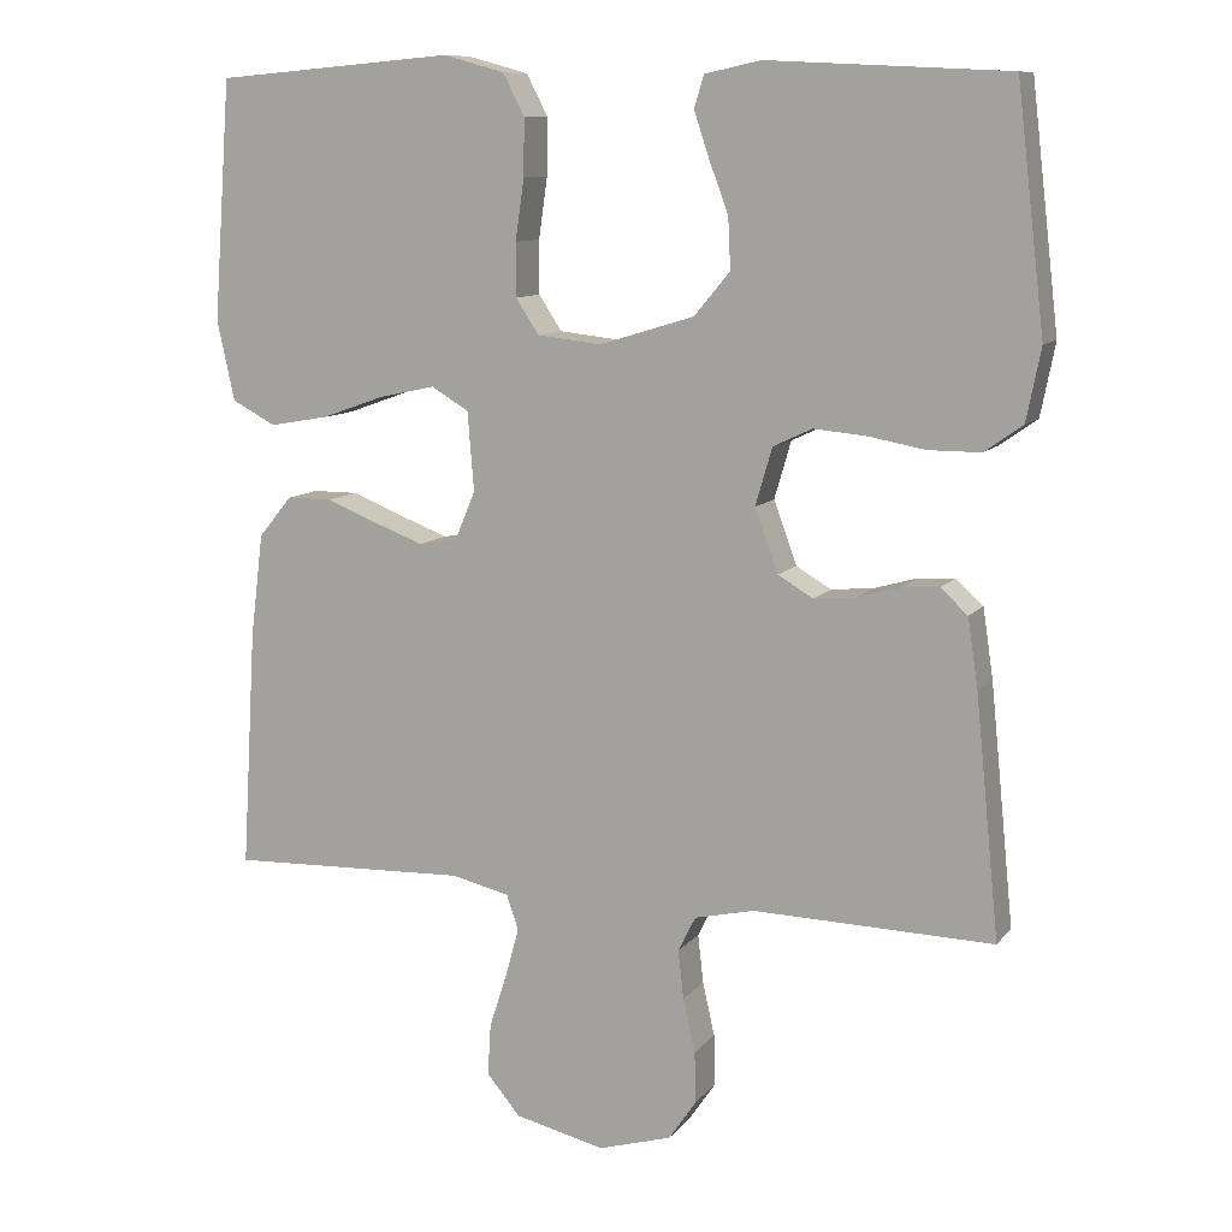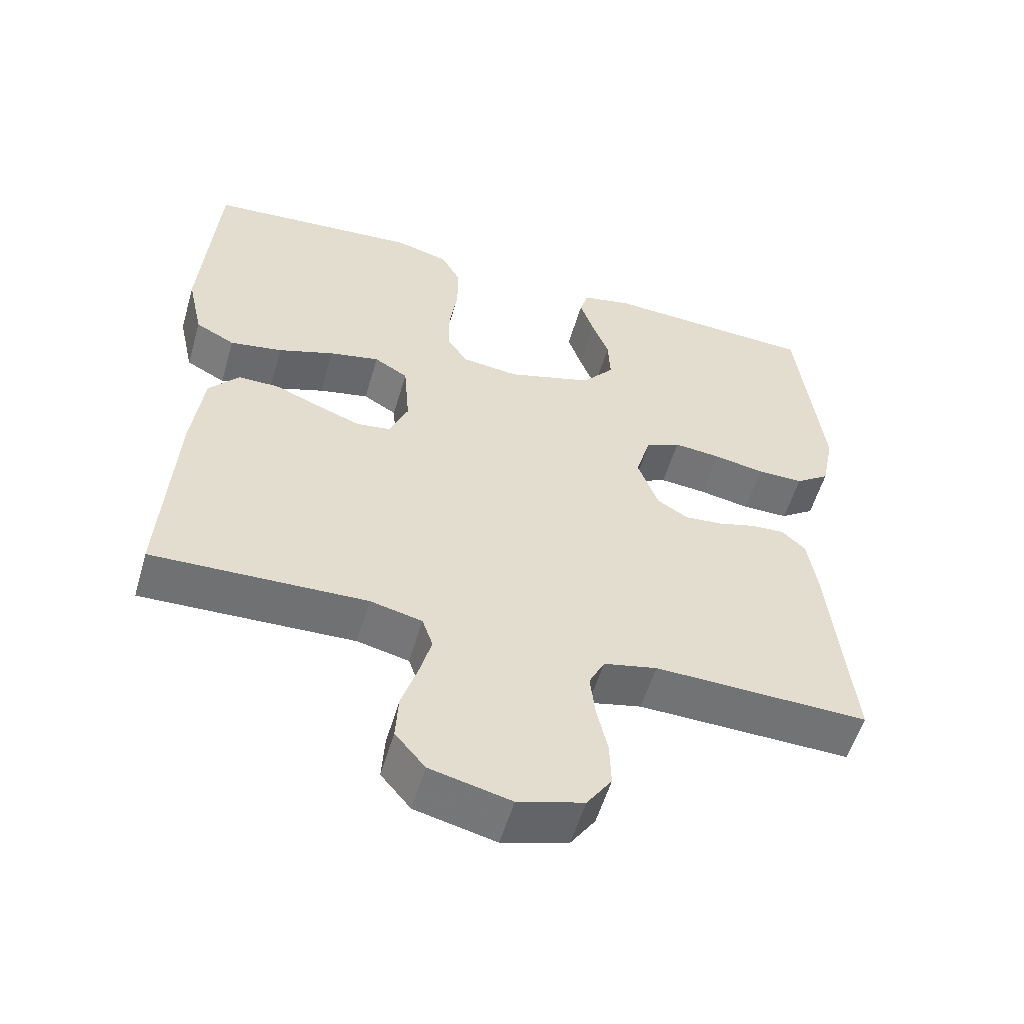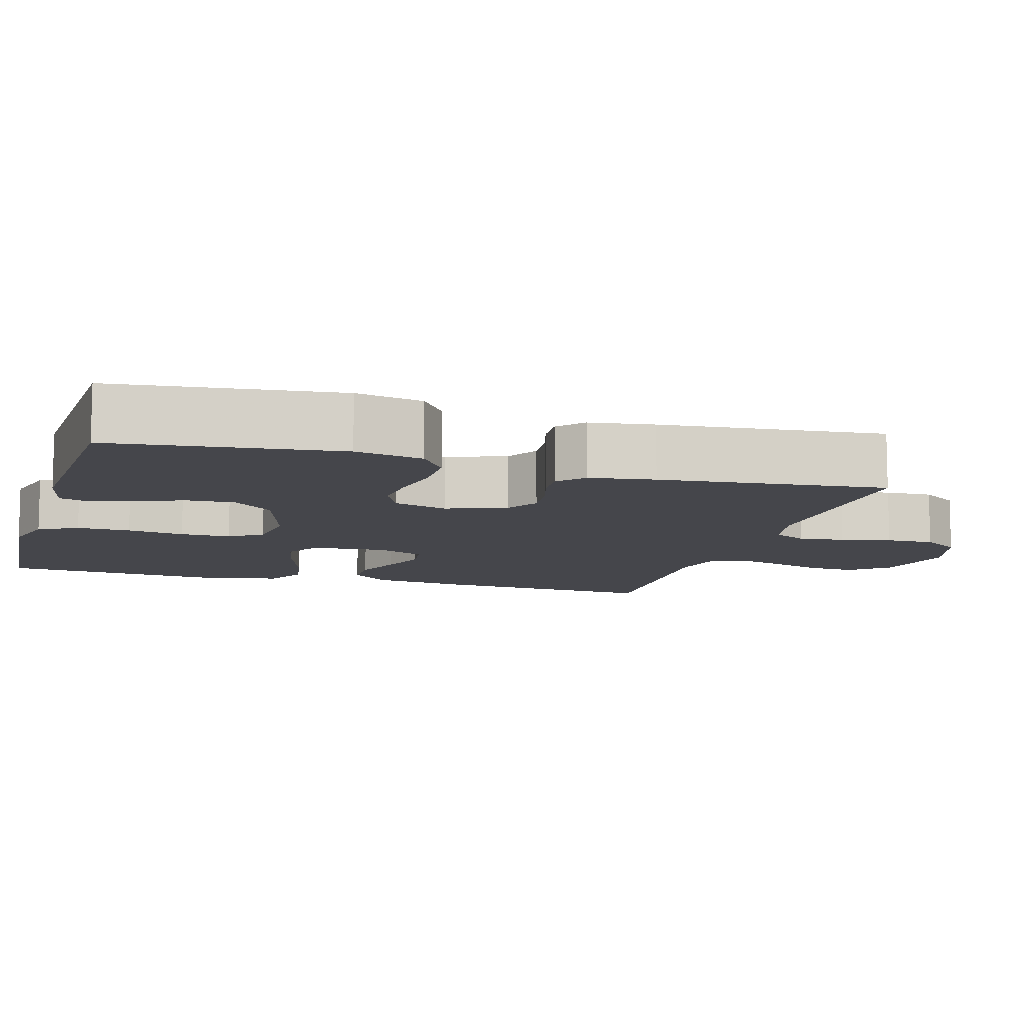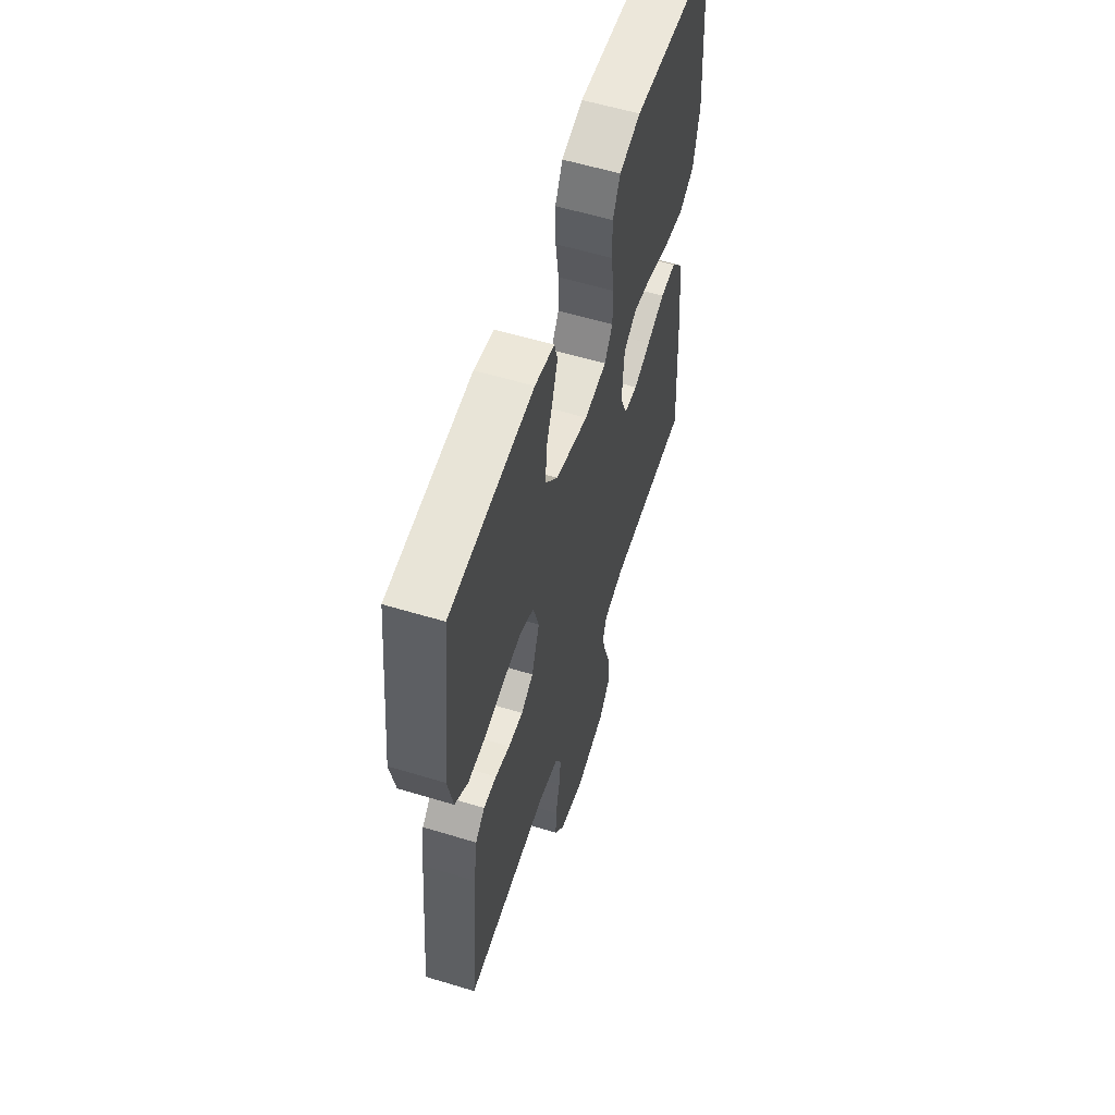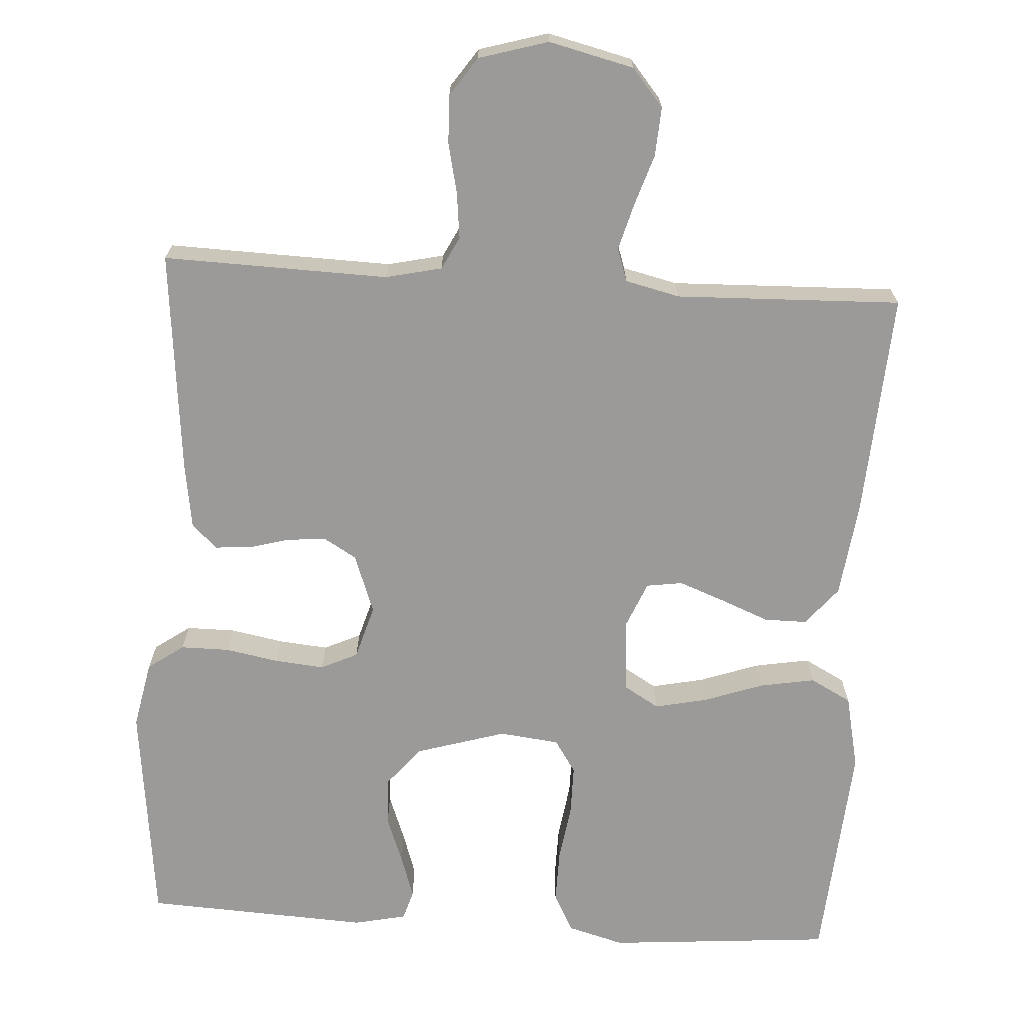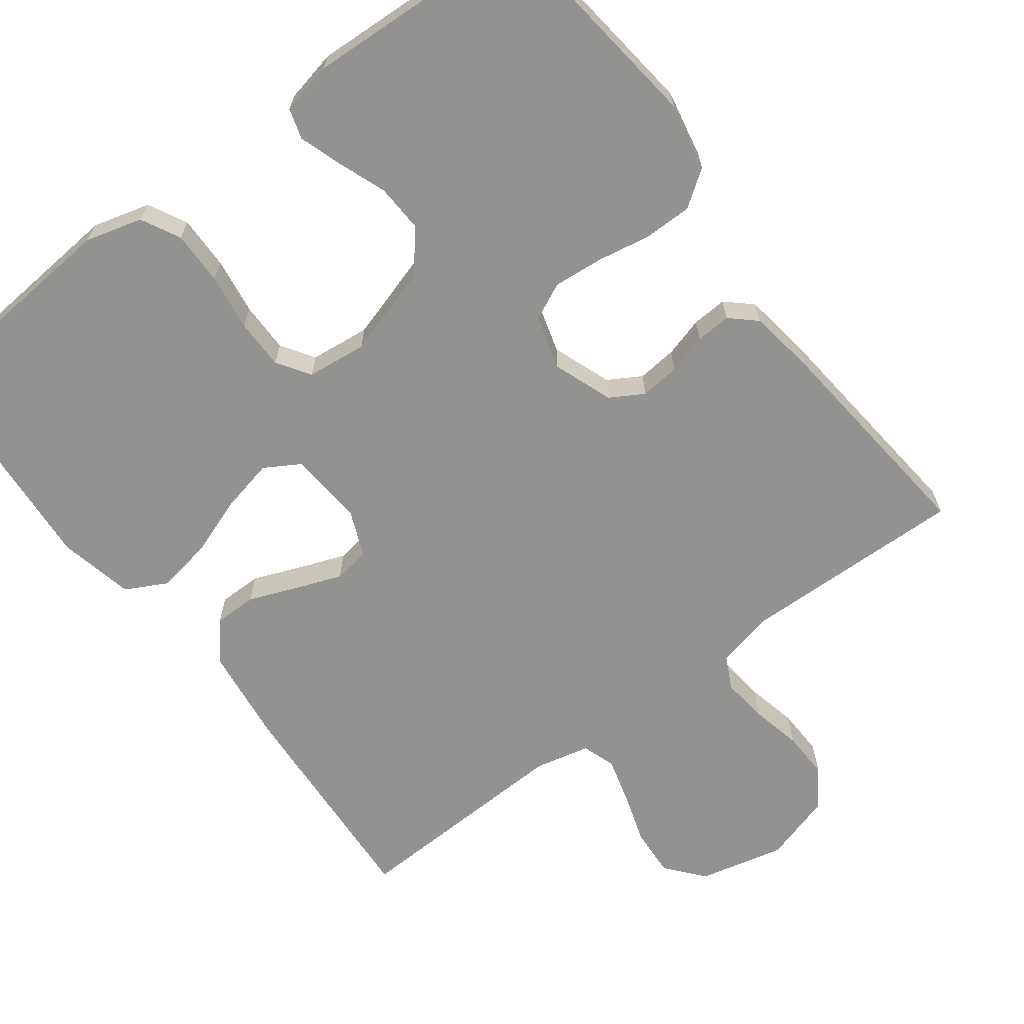
<metadata>
{"format":"obj","ext":"obj","renderer":"f3d","projection":"perspective","resolution":1024,"background":"white","views":[{"elev":10.1,"azim":22.0,"up":"+Z"},{"elev":-55.5,"azim":-16.2,"up":"+Z"},{"elev":-10.0,"azim":73.6,"up":"+Y"},{"elev":58.1,"azim":107.4,"up":"+Z"},{"elev":-69.4,"azim":176.4,"up":"+Y"},{"elev":-66.2,"azim":37.0,"up":"+Y"}]}
</metadata>
<code>
v 0.5 0.07 -0.5
v 0.2 0.07 -0.492
v 0.125 0.07 -0.509
v 0.103 0.07 -0.553
v 0.11 0.07 -0.614
v 0.125 0.07 -0.681
v 0.127 0.07 -0.745
v 0.092 0.07 -0.796
v 0 0.07 -0.823
v -0.113 0.07 -0.796
v -0.155 0.07 -0.746
v -0.151 0.07 -0.681
v -0.129 0.07 -0.613
v -0.112 0.07 -0.551
v -0.127 0.07 -0.507
v -0.2 0.07 -0.49
v -0.5 0.07 -0.5
v -0.482 0.07 -0.2
v -0.466 0.07 -0.071
v -0.424 0.07 -0.02
v -0.367 0.07 -0.02
v -0.302 0.07 -0.046
v -0.241 0.07 -0.069
v -0.193 0.07 -0.062
v -0.167 0.07 0
v -0.175 0.07 0.099
v -0.222 0.07 0.127
v -0.292 0.07 0.112
v -0.371 0.07 0.084
v -0.445 0.07 0.071
v -0.5 0.07 0.1
v -0.522 0.07 0.2
v -0.5 0.07 0.5
v -0.2 0.07 0.525
v -0.124 0.07 0.504
v -0.097 0.07 0.452
v -0.098 0.07 0.381
v -0.109 0.07 0.305
v -0.109 0.07 0.238
v -0.08 0.07 0.194
v 0 0.07 0.185
v 0.119 0.07 0.221
v 0.164 0.07 0.275
v 0.161 0.07 0.339
v 0.137 0.07 0.403
v 0.118 0.07 0.46
v 0.13 0.07 0.5
v 0.2 0.07 0.515
v 0.5 0.07 0.5
v 0.535 0.07 0.2
v 0.517 0.07 0.11
v 0.469 0.07 0.076
v 0.404 0.07 0.076
v 0.333 0.07 0.089
v 0.267 0.07 0.095
v 0.218 0.07 0.072
v 0.197 0.07 0
v 0.226 0.07 -0.079
v 0.27 0.07 -0.105
v 0.323 0.07 -0.1
v 0.376 0.07 -0.085
v 0.423 0.07 -0.082
v 0.457 0.07 -0.113
v 0.47 0.07 -0.2
v 0.5 0 -0.5
v 0.2 0 -0.492
v 0.125 0 -0.509
v 0.103 0 -0.553
v 0.11 0 -0.614
v 0.125 0 -0.681
v 0.127 0 -0.745
v 0.092 0 -0.796
v 0 0 -0.823
v -0.113 0 -0.796
v -0.155 0 -0.746
v -0.151 0 -0.681
v -0.129 0 -0.613
v -0.112 0 -0.551
v -0.127 0 -0.507
v -0.2 0 -0.49
v -0.5 0 -0.5
v -0.482 0 -0.2
v -0.466 0 -0.071
v -0.424 0 -0.02
v -0.367 0 -0.02
v -0.302 0 -0.046
v -0.241 0 -0.069
v -0.193 0 -0.062
v -0.167 0 0
v -0.175 0 0.099
v -0.222 0 0.127
v -0.292 0 0.112
v -0.371 0 0.084
v -0.445 0 0.071
v -0.5 0 0.1
v -0.522 0 0.2
v -0.5 0 0.5
v -0.2 0 0.525
v -0.124 0 0.504
v -0.097 0 0.452
v -0.098 0 0.381
v -0.109 0 0.305
v -0.109 0 0.238
v -0.08 0 0.194
v 0 0 0.185
v 0.119 0 0.221
v 0.164 0 0.275
v 0.161 0 0.339
v 0.137 0 0.403
v 0.118 0 0.46
v 0.13 0 0.5
v 0.2 0 0.515
v 0.5 0 0.5
v 0.535 0 0.2
v 0.517 0 0.11
v 0.469 0 0.076
v 0.404 0 0.076
v 0.333 0 0.089
v 0.267 0 0.095
v 0.218 0 0.072
v 0.197 0 0
v 0.226 0 -0.079
v 0.27 0 -0.105
v 0.323 0 -0.1
v 0.376 0 -0.085
v 0.423 0 -0.082
v 0.457 0 -0.113
v 0.47 0 -0.2
f 63 64 1 2
f 60 61 62 63
f 59 60 63 2
f 58 59 2 3
f 57 58 3 4
f 51 52 53 54
f 51 54 55
f 50 51 55
f 49 50 55
f 48 49 55 56
f 44 45 46 47
f 44 47 48 56
f 35 36 37 38
f 35 38 39
f 34 35 39
f 33 34 39
f 32 33 39 40
f 28 29 30 31
f 27 28 31 32
f 19 20 21 22
f 19 22 23
f 16 17 18 19
f 15 16 19 23
f 14 15 23 24
f 10 11 12 13
f 10 13 14
f 9 10 14
f 5 6 7 8
f 4 5 8 9
f 57 4 9 14
f 43 44 56 57
f 42 43 57 14
f 27 32 40 41
f 26 27 41
f 25 26 41 42
f 14 24 25 42
f 66 65 128 127
f 127 126 125 124
f 66 127 124 123
f 67 66 123 122
f 68 67 122 121
f 118 117 116 115
f 119 118 115
f 119 115 114
f 119 114 113
f 120 119 113 112
f 111 110 109 108
f 120 112 111 108
f 102 101 100 99
f 103 102 99
f 103 99 98
f 103 98 97
f 104 103 97 96
f 95 94 93 92
f 96 95 92 91
f 86 85 84 83
f 87 86 83
f 83 82 81 80
f 87 83 80 79
f 88 87 79 78
f 77 76 75 74
f 78 77 74
f 78 74 73
f 72 71 70 69
f 73 72 69 68
f 78 73 68 121
f 121 120 108 107
f 78 121 107 106
f 105 104 96 91
f 105 91 90
f 106 105 90 89
f 106 89 88 78
f 1 65 66 2
f 2 66 67 3
f 3 67 68 4
f 4 68 69 5
f 5 69 70 6
f 6 70 71 7
f 7 71 72 8
f 8 72 73 9
f 9 73 74 10
f 10 74 75 11
f 11 75 76 12
f 12 76 77 13
f 13 77 78 14
f 14 78 79 15
f 15 79 80 16
f 16 80 81 17
f 17 81 82 18
f 18 82 83 19
f 19 83 84 20
f 20 84 85 21
f 21 85 86 22
f 22 86 87 23
f 23 87 88 24
f 24 88 89 25
f 25 89 90 26
f 26 90 91 27
f 27 91 92 28
f 28 92 93 29
f 29 93 94 30
f 30 94 95 31
f 31 95 96 32
f 32 96 97 33
f 33 97 98 34
f 34 98 99 35
f 35 99 100 36
f 36 100 101 37
f 37 101 102 38
f 38 102 103 39
f 39 103 104 40
f 40 104 105 41
f 41 105 106 42
f 42 106 107 43
f 43 107 108 44
f 44 108 109 45
f 45 109 110 46
f 46 110 111 47
f 47 111 112 48
f 48 112 113 49
f 49 113 114 50
f 50 114 115 51
f 51 115 116 52
f 52 116 117 53
f 53 117 118 54
f 54 118 119 55
f 55 119 120 56
f 56 120 121 57
f 57 121 122 58
f 58 122 123 59
f 59 123 124 60
f 60 124 125 61
f 61 125 126 62
f 62 126 127 63
f 63 127 128 64
f 64 128 65 1

</code>
